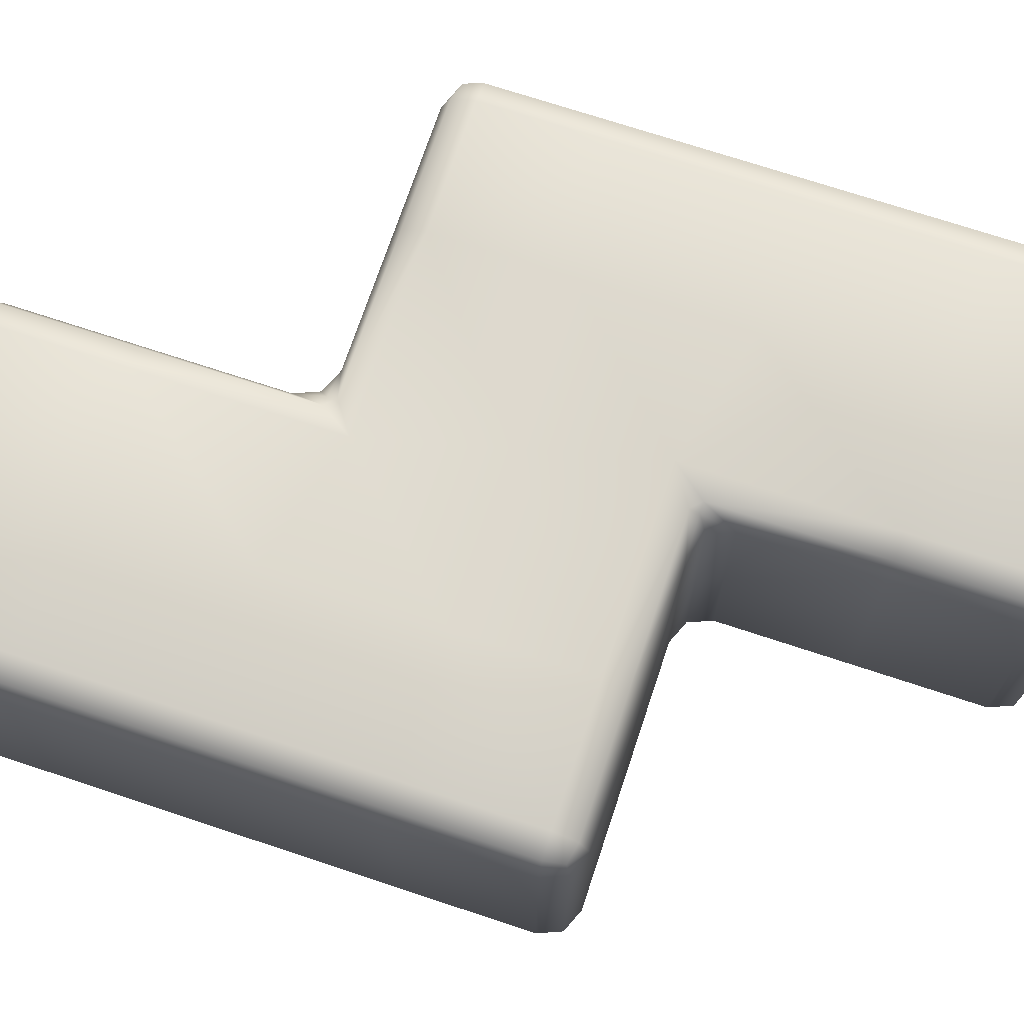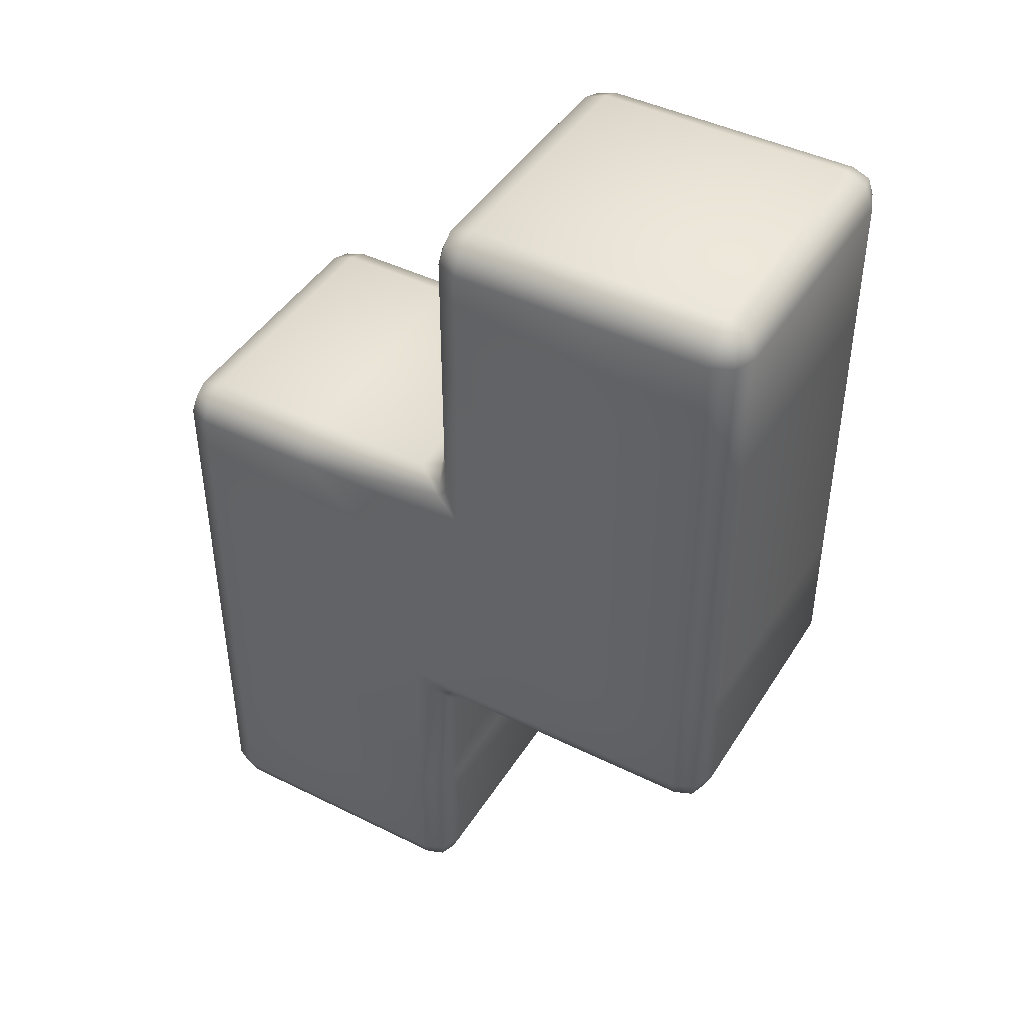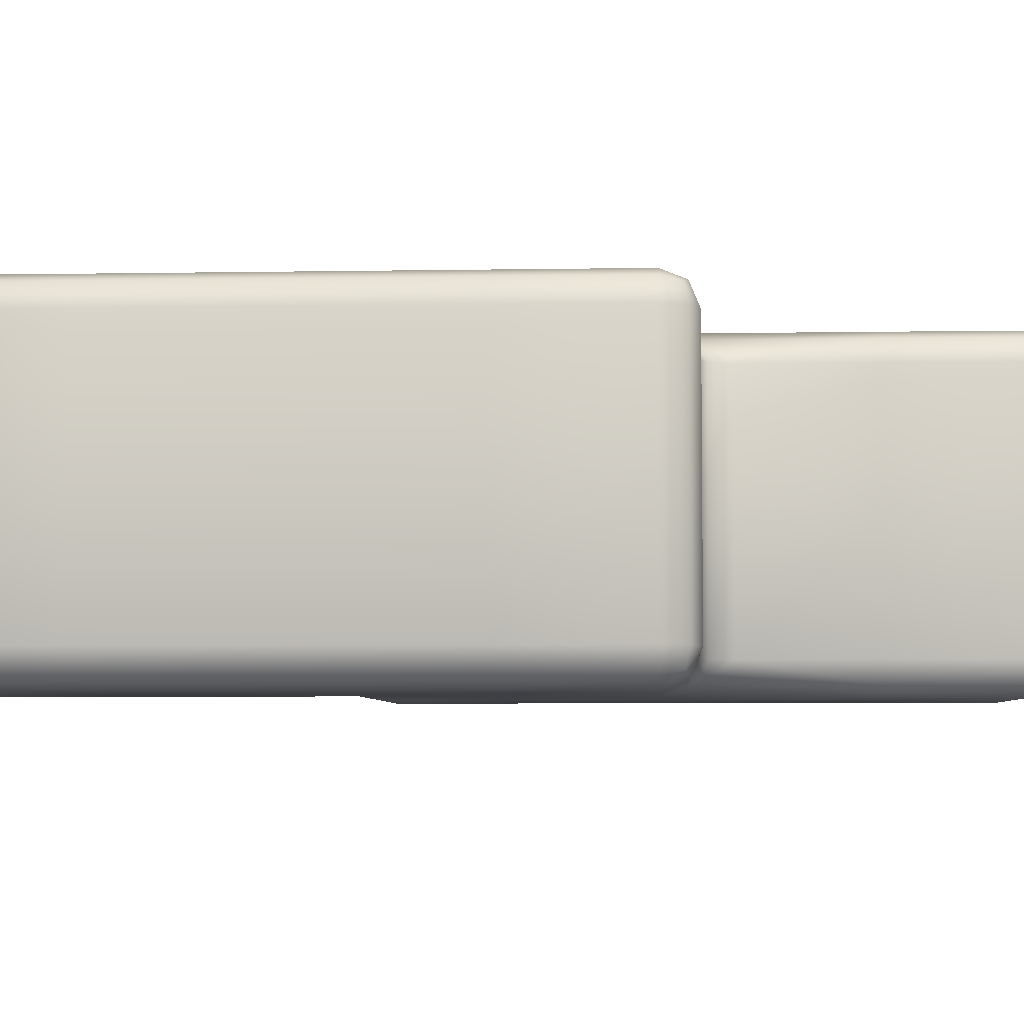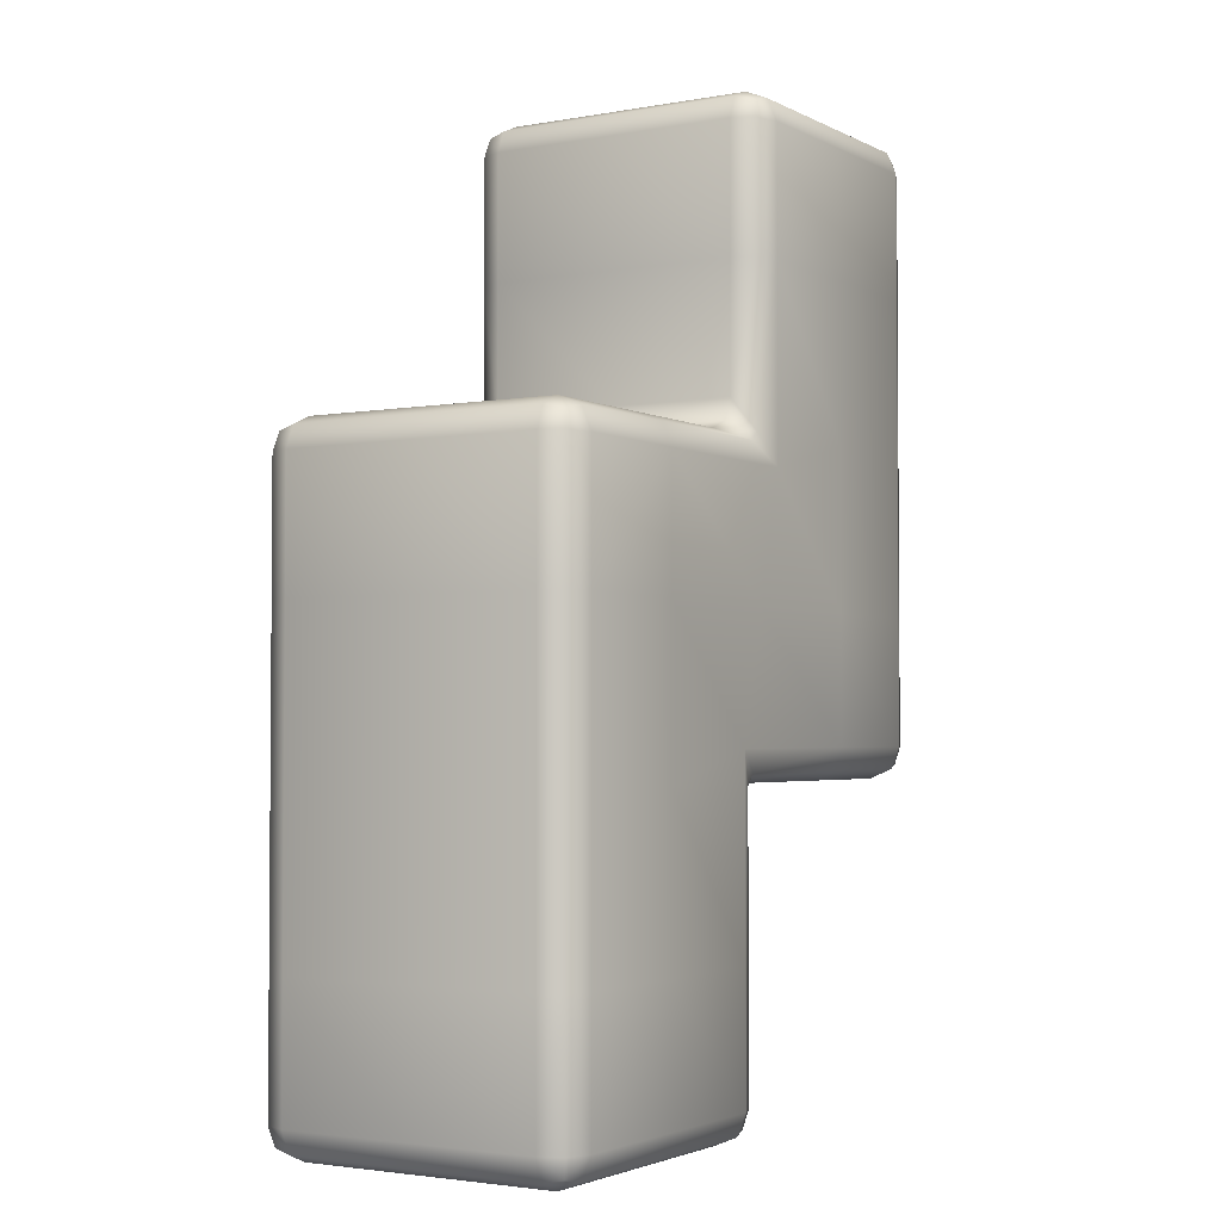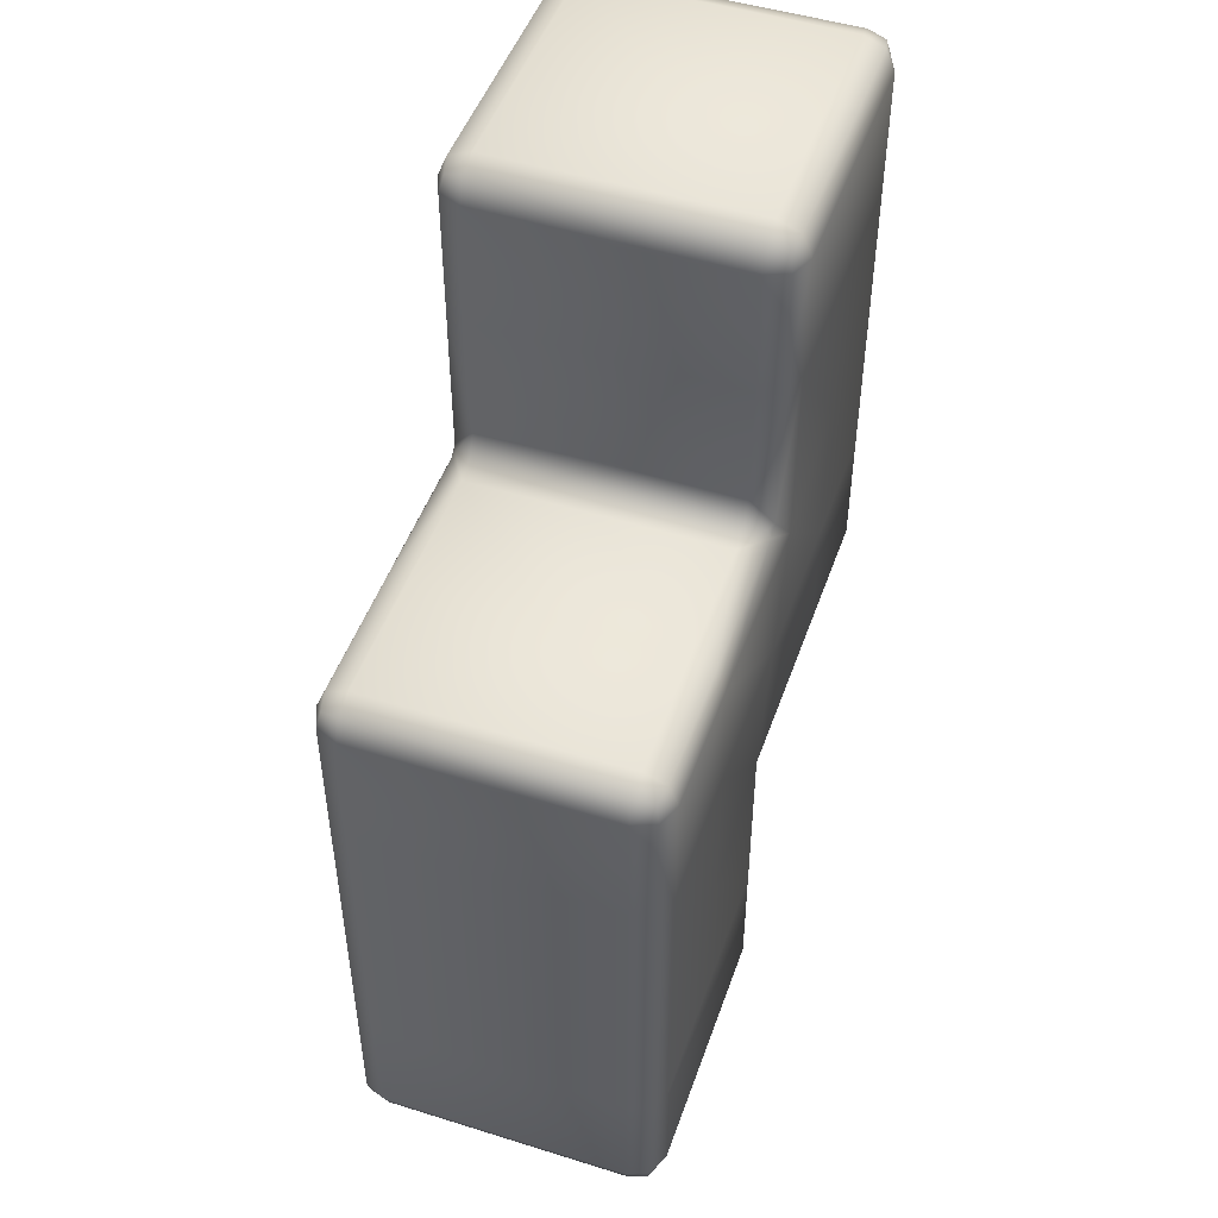
<metadata>
{"format":"obj","ext":"obj","renderer":"f3d","projection":"perspective","resolution":1024,"background":"white","views":[{"elev":71.4,"azim":-71.6,"up":"+Y"},{"elev":44.1,"azim":30.1,"up":"+Z"},{"elev":-5.2,"azim":-86.8,"up":"+Y"},{"elev":-2.8,"azim":-58.3,"up":"+Z"},{"elev":48.8,"azim":-70.9,"up":"+Z"}]}
</metadata>
<code>
o Cube
v -0.075 -0.075 0
v 0.075 0 0.075
v 0 0.075 0.075
v 0 -0.075 0.075
v -0.075 0.075 0
v 0 0 -0.075
v 0.075 0 0
v 0 -0.075 0
v 0 0.075 0
v -0.075 0 0.15
v 0.075 0 0.15
v 0 0.075 0.15
v 0 -0.075 0.15
v 0 0 0.225
v -0.15 -0.075 0
v -0.15 0 0.075
v -0.15 -0.075 -0.075
v -0.15 0.075 0
v -0.15 0.075 -0.075
v -0.225 0 -0.075
v -0.225 0 0
v -0.075 0 -0.15
v -0.15 0.075 -0.15
v -0.15 -0.075 -0.15
v -0.225 0 -0.15
v -0.15 0 -0.225
v 0.06 0.075 -0.06
v 0.075 0.06 -0.06
v 0.06 0.06 -0.075
v 0.07061 0.07061 -0.06
v 0.06866 0.06866 -0.06866
v 0.07061 0.06 -0.07061
v 0.06 0.07061 -0.07061
v 0.06 -0.06 -0.075
v 0.075 -0.06 -0.06
v 0.06 -0.075 -0.06
v 0.07061 -0.06 -0.07061
v 0.06866 -0.06866 -0.06866
v 0.07061 -0.07061 -0.06
v 0.06 -0.07061 -0.07061
v 0.06 0.075 0.075
v 0.075 0.06 0.075
v 0.07061 0.07061 0.075
v 0.075 -0.06 0.075
v 0.06 -0.075 0.075
v 0.07061 -0.07061 0.075
v -0.075 0.06 -0.09
v -0.09 0.075 -0.06
v -0.06 0.06 -0.075
v -0.07939 0.07061 -0.075
v -0.075 0.06866 -0.075
v -0.075 0.07061 -0.07061
v -0.07061 0.06 -0.07939
v -0.09 -0.075 -0.06
v -0.075 -0.06 -0.09
v -0.06 -0.06 -0.075
v -0.07939 -0.07061 -0.075
v -0.075 -0.06866 -0.075
v -0.07061 -0.06 -0.07939
v -0.075 -0.07061 -0.07061
v -0.09 0.06 0.075
v -0.075 0.06 0.09
v -0.06 0.075 0.06
v -0.07939 0.06 0.07939
v -0.075 0.06866 0.075
v -0.07061 0.07061 0.075
v -0.075 0.07061 0.07061
v -0.075 -0.06 0.09
v -0.09 -0.06 0.075
v -0.06 -0.075 0.06
v -0.07939 -0.06 0.07939
v -0.075 -0.06866 0.075
v -0.075 -0.07061 0.07061
v -0.07061 -0.07061 0.075
v 0 -0.06 -0.075
v 0 -0.075 -0.06
v 0 -0.07061 -0.07061
v 0.06 0 -0.075
v 0.075 0 -0.06
v 0.07061 0 -0.07061
v -0.09 0 0.075
v -0.075 0 0.09
v -0.07939 0 0.07939
v -0.075 0 -0.09
v -0.06 0 -0.075
v -0.07061 0 -0.07939
v 0.075 0.06 0
v 0.06 0.075 0
v 0.07061 0.07061 0
v 0 0.06 -0.075
v 0 0.075 -0.06
v 0 0.07061 -0.07061
v 0.075 -0.06 0
v 0.06 -0.075 0
v 0.07061 -0.07061 0
v -0.075 0.06 0.15
v -0.06 0.075 0.15
v -0.07061 0.07061 0.15
v 0.075 -0.06 0.15
v 0.06 -0.075 0.15
v 0.07061 -0.07061 0.15
v -0.06 -0.075 0.15
v -0.075 -0.06 0.15
v -0.07061 -0.07061 0.15
v 0.06 0.075 0.15
v 0.075 0.06 0.15
v 0.07061 0.07061 0.15
v -0.075 0 0.21
v -0.06 0 0.225
v -0.07061 0 0.2206
v -0.075 0.06 0.21
v -0.06 0.06 0.225
v -0.06 0.075 0.21
v -0.07061 0.06 0.2206
v -0.06866 0.06866 0.2187
v -0.06 0.07061 0.2206
v -0.07061 0.07061 0.21
v 0.075 0 0.21
v 0.06 0 0.225
v 0.07061 0 0.2206
v 0.075 -0.06 0.21
v 0.06 -0.06 0.225
v 0.06 -0.075 0.21
v 0.07061 -0.06 0.2206
v 0.06866 -0.06866 0.2187
v 0.06 -0.07061 0.2206
v 0.07061 -0.07061 0.21
v 0 0.06 0.225
v 0 0.075 0.21
v 0 0.07061 0.2206
v 0 -0.06 0.225
v 0 -0.075 0.21
v 0 -0.07061 0.2206
v -0.06 -0.075 0.21
v -0.06 -0.06 0.225
v -0.075 -0.06 0.21
v -0.06 -0.07061 0.2206
v -0.06866 -0.06866 0.2187
v -0.07061 -0.06 0.2206
v -0.07061 -0.07061 0.21
v 0.06 0.075 0.21
v 0.06 0.06 0.225
v 0.075 0.06 0.21
v 0.06 0.07061 0.2206
v 0.06866 0.06866 0.2187
v 0.07061 0.06 0.2206
v 0.07061 0.07061 0.21
v -0.15 -0.06 0.075
v -0.15 -0.075 0.06
v -0.15 -0.07061 0.07061
v -0.15 0.06 0.075
v -0.15 0.075 0.06
v -0.15 0.07061 0.07061
v -0.225 -0.06 0
v -0.21 -0.075 0
v -0.2206 -0.07061 0
v -0.21 -0.075 0.06
v -0.21 -0.06 0.075
v -0.225 -0.06 0.06
v -0.21 -0.07061 0.07061
v -0.2187 -0.06866 0.06866
v -0.2206 -0.06 0.07061
v -0.2206 -0.07061 0.06
v -0.225 0 0.06
v -0.21 0 0.075
v -0.2206 0 0.07061
v -0.21 0.075 0.06
v -0.225 0.06 0.06
v -0.21 0.06 0.075
v -0.2206 0.07061 0.06
v -0.2187 0.06866 0.06866
v -0.2206 0.06 0.07061
v -0.21 0.07061 0.07061
v -0.225 -0.06 -0.075
v -0.21 -0.075 -0.075
v -0.2206 -0.07061 -0.075
v -0.225 0.06 0
v -0.21 0.075 0
v -0.2206 0.07061 0
v -0.225 0.06 -0.075
v -0.21 0.075 -0.075
v -0.2206 0.07061 -0.075
v -0.09 -0.075 -0.15
v -0.075 -0.06 -0.15
v -0.07939 -0.07061 -0.15
v -0.09 0.075 -0.15
v -0.075 0.06 -0.15
v -0.07939 0.07061 -0.15
v -0.21 0.075 -0.15
v -0.225 0.06 -0.15
v -0.2206 0.07061 -0.15
v -0.21 -0.075 -0.15
v -0.225 -0.06 -0.15
v -0.2206 -0.07061 -0.15
v -0.09 0 -0.225
v -0.075 0 -0.21
v -0.07939 0 -0.2206
v -0.075 -0.06 -0.21
v -0.09 -0.075 -0.21
v -0.09 -0.06 -0.225
v -0.07939 -0.07061 -0.21
v -0.08134 -0.06866 -0.2187
v -0.09 -0.07061 -0.2206
v -0.07939 -0.06 -0.2206
v -0.09 0.075 -0.21
v -0.075 0.06 -0.21
v -0.09 0.06 -0.225
v -0.07939 0.07061 -0.21
v -0.08134 0.06866 -0.2187
v -0.07939 0.06 -0.2206
v -0.09 0.07061 -0.2206
v -0.15 0.06 -0.225
v -0.15 0.075 -0.21
v -0.15 0.07061 -0.2206
v -0.15 -0.075 -0.21
v -0.15 -0.06 -0.225
v -0.15 -0.07061 -0.2206
v -0.21 0.075 -0.21
v -0.21 0.06 -0.225
v -0.225 0.06 -0.21
v -0.21 0.07061 -0.2206
v -0.2187 0.06866 -0.2187
v -0.2206 0.06 -0.2206
v -0.2206 0.07061 -0.21
v -0.225 0 -0.21
v -0.21 0 -0.225
v -0.2206 0 -0.2206
v -0.21 -0.075 -0.21
v -0.225 -0.06 -0.21
v -0.21 -0.06 -0.225
v -0.2206 -0.07061 -0.21
v -0.2187 -0.06866 -0.2187
v -0.2206 -0.06 -0.2206
v -0.21 -0.07061 -0.2206
f 5 152 63
f 9 63 3
f 82 96 62
f 7 44 93
f 3 105 41
f 28 7 79
f 9 41 88
f 54 15 17
f 48 18 5
f 45 13 4
f 36 8 76
f 79 93 35
f 81 148 69
f 85 75 56
f 6 34 75
f 175 24 17
f 19 186 23
f 68 10 82
f 2 99 44
f 42 11 2
f 10 111 96
f 87 2 7
f 90 78 6
f 84 187 47
f 97 129 12
f 11 121 99
f 13 134 102
f 128 109 14
f 91 5 9
f 1 149 15
f 8 70 1
f 94 4 8
f 14 135 131
f 119 131 122
f 142 14 119
f 149 155 15
f 106 118 11
f 12 141 105
f 103 108 10
f 100 132 13
f 19 178 18
f 21 174 154
f 184 196 22
f 18 167 152
f 17 183 54
f 3 97 12
f 61 16 81
f 4 102 70
f 19 189 181
f 168 21 164
f 15 175 17
f 20 193 174
f 16 158 148
f 164 154 159
f 151 165 16
f 177 20 21
f 200 26 195
f 24 199 183
f 25 229 193
f 23 218 189
f 49 6 85
f 55 22 84
f 76 1 54
f 180 25 20
f 195 212 207
f 216 226 26
f 26 219 212
f 22 206 187
f 190 225 25
f 186 213 23
f 192 215 24
f 27 31 33
f 28 31 30
f 29 31 32
f 34 38 40
f 35 38 37
f 36 38 39
f 47 51 53
f 52 50 48
f 49 51 52
f 57 60 54
f 55 58 57
f 56 58 59
f 61 65 67
f 62 65 64
f 67 66 63
f 68 72 74
f 69 72 71
f 74 73 70
f 111 115 117
f 112 115 114
f 113 115 116
f 121 125 127
f 122 125 124
f 123 125 126
f 134 138 140
f 135 138 137
f 136 138 139
f 141 145 147
f 142 145 144
f 143 145 146
f 157 161 163
f 158 161 160
f 159 161 162
f 167 171 173
f 168 171 170
f 169 171 172
f 198 202 204
f 199 202 201
f 200 202 203
f 205 209 211
f 206 209 208
f 207 209 210
f 218 222 224
f 219 222 221
f 220 222 223
f 228 232 234
f 229 232 231
f 230 232 233
f 76 60 77
f 77 56 75
f 35 80 79
f 37 78 80
f 62 83 82
f 64 81 83
f 56 86 85
f 59 84 86
f 41 89 88
f 43 87 89
f 91 33 92
f 33 90 92
f 94 39 95
f 39 93 95
f 76 40 36
f 40 75 34
f 79 32 28
f 80 29 32
f 82 71 68
f 83 69 71
f 85 53 49
f 86 47 53
f 88 30 27
f 30 87 28
f 91 52 48
f 92 49 52
f 94 46 45
f 95 44 46
f 69 150 73
f 73 149 70
f 42 107 106
f 43 105 107
f 68 104 103
f 74 102 104
f 134 104 102
f 104 136 103
f 143 107 147
f 107 141 147
f 97 66 98
f 98 62 96
f 99 46 44
f 101 45 46
f 112 110 109
f 114 108 110
f 122 120 119
f 124 118 120
f 129 116 130
f 116 128 130
f 132 126 133
f 126 131 133
f 109 139 135
f 139 108 136
f 119 146 142
f 146 118 143
f 129 144 141
f 130 142 144
f 132 137 134
f 133 135 137
f 111 98 96
f 98 113 97
f 121 101 99
f 101 123 100
f 189 182 181
f 191 180 182
f 167 153 152
f 153 169 151
f 183 57 54
f 185 55 57
f 152 67 63
f 153 61 67
f 155 163 156
f 163 154 156
f 165 172 166
f 172 164 166
f 181 179 178
f 182 177 179
f 155 176 175
f 156 174 176
f 165 162 158
f 166 159 162
f 178 170 167
f 179 168 170
f 158 150 148
f 150 157 149
f 229 194 193
f 194 228 192
f 206 188 187
f 188 205 186
f 193 176 174
f 194 175 176
f 186 50 188
f 188 47 187
f 196 204 197
f 204 195 197
f 196 210 206
f 197 207 210
f 212 211 207
f 211 213 205
f 218 214 221
f 214 219 221
f 215 203 199
f 217 200 203
f 226 233 227
f 233 225 227
f 226 223 219
f 227 220 223
f 216 234 230
f 217 228 234
f 199 185 183
f 185 198 184
f 190 224 220
f 191 218 224
f 91 88 27
f 5 18 152
f 9 5 63
f 82 10 96
f 7 2 44
f 3 12 105
f 28 87 7
f 9 3 41
f 54 1 15
f 48 19 18
f 45 100 13
f 36 94 8
f 79 7 93
f 81 16 148
f 85 6 75
f 6 78 34
f 175 192 24
f 19 48 186
f 68 103 10
f 2 11 99
f 42 106 11
f 10 108 111
f 87 42 2
f 90 29 78
f 84 22 187
f 97 113 129
f 11 118 121
f 13 132 134
f 128 112 109
f 91 48 5
f 1 70 149
f 8 4 70
f 94 45 4
f 14 109 135
f 119 14 131
f 142 128 14
f 149 157 155
f 106 143 118
f 12 129 141
f 103 136 108
f 100 123 132
f 19 181 178
f 21 20 174
f 184 198 196
f 18 178 167
f 17 24 183
f 3 63 97
f 61 151 16
f 4 13 102
f 19 23 189
f 168 177 21
f 15 155 175
f 20 25 193
f 16 165 158
f 164 21 154
f 151 169 165
f 177 180 20
f 200 216 26
f 24 215 199
f 25 225 229
f 23 213 218
f 49 90 6
f 55 184 22
f 76 8 1
f 180 190 25
f 195 26 212
f 216 230 226
f 26 226 219
f 22 196 206
f 190 220 225
f 186 205 213
f 192 228 215
f 27 30 31
f 28 32 31
f 29 33 31
f 34 37 38
f 35 39 38
f 36 40 38
f 47 50 51
f 52 51 50
f 49 53 51
f 57 58 60
f 55 59 58
f 56 60 58
f 61 64 65
f 62 66 65
f 67 65 66
f 68 71 72
f 69 73 72
f 74 72 73
f 111 114 115
f 112 116 115
f 113 117 115
f 121 124 125
f 122 126 125
f 123 127 125
f 134 137 138
f 135 139 138
f 136 140 138
f 141 144 145
f 142 146 145
f 143 147 145
f 157 160 161
f 158 162 161
f 159 163 161
f 167 170 171
f 168 172 171
f 169 173 171
f 198 201 202
f 199 203 202
f 200 204 202
f 205 208 209
f 206 210 209
f 207 211 209
f 218 221 222
f 219 223 222
f 220 224 222
f 228 231 232
f 229 233 232
f 230 234 232
f 76 54 60
f 77 60 56
f 35 37 80
f 37 34 78
f 62 64 83
f 64 61 81
f 56 59 86
f 59 55 84
f 41 43 89
f 43 42 87
f 91 27 33
f 33 29 90
f 94 36 39
f 39 35 93
f 76 77 40
f 40 77 75
f 79 80 32
f 80 78 29
f 82 83 71
f 83 81 69
f 85 86 53
f 86 84 47
f 88 89 30
f 30 89 87
f 91 92 52
f 92 90 49
f 94 95 46
f 95 93 44
f 69 148 150
f 73 150 149
f 42 43 107
f 43 41 105
f 68 74 104
f 74 70 102
f 134 140 104
f 104 140 136
f 143 106 107
f 107 105 141
f 97 63 66
f 98 66 62
f 99 101 46
f 101 100 45
f 112 114 110
f 114 111 108
f 122 124 120
f 124 121 118
f 129 113 116
f 116 112 128
f 132 123 126
f 126 122 131
f 109 110 139
f 139 110 108
f 119 120 146
f 146 120 118
f 129 130 144
f 130 128 142
f 132 133 137
f 133 131 135
f 111 117 98
f 98 117 113
f 121 127 101
f 101 127 123
f 189 191 182
f 191 190 180
f 167 173 153
f 153 173 169
f 183 185 57
f 185 184 55
f 152 153 67
f 153 151 61
f 155 157 163
f 163 159 154
f 165 169 172
f 172 168 164
f 181 182 179
f 182 180 177
f 155 156 176
f 156 154 174
f 165 166 162
f 166 164 159
f 178 179 170
f 179 177 168
f 158 160 150
f 150 160 157
f 229 231 194
f 194 231 228
f 206 208 188
f 188 208 205
f 193 194 176
f 194 192 175
f 186 48 50
f 188 50 47
f 196 198 204
f 204 200 195
f 196 197 210
f 197 195 207
f 212 214 211
f 211 214 213
f 218 213 214
f 214 212 219
f 215 217 203
f 217 216 200
f 226 230 233
f 233 229 225
f 226 227 223
f 227 225 220
f 216 217 234
f 217 215 228
f 199 201 185
f 185 201 198
f 190 191 224
f 191 189 218
f 91 9 88

</code>
